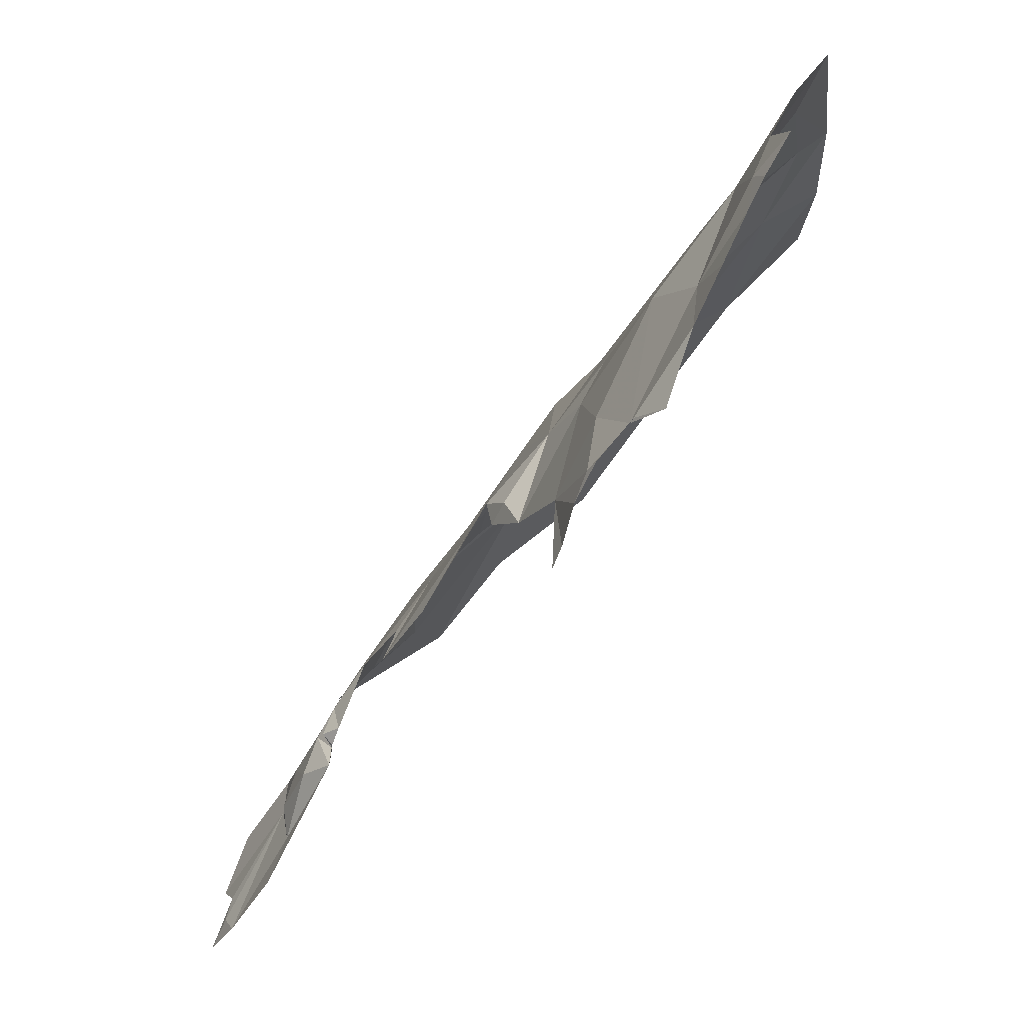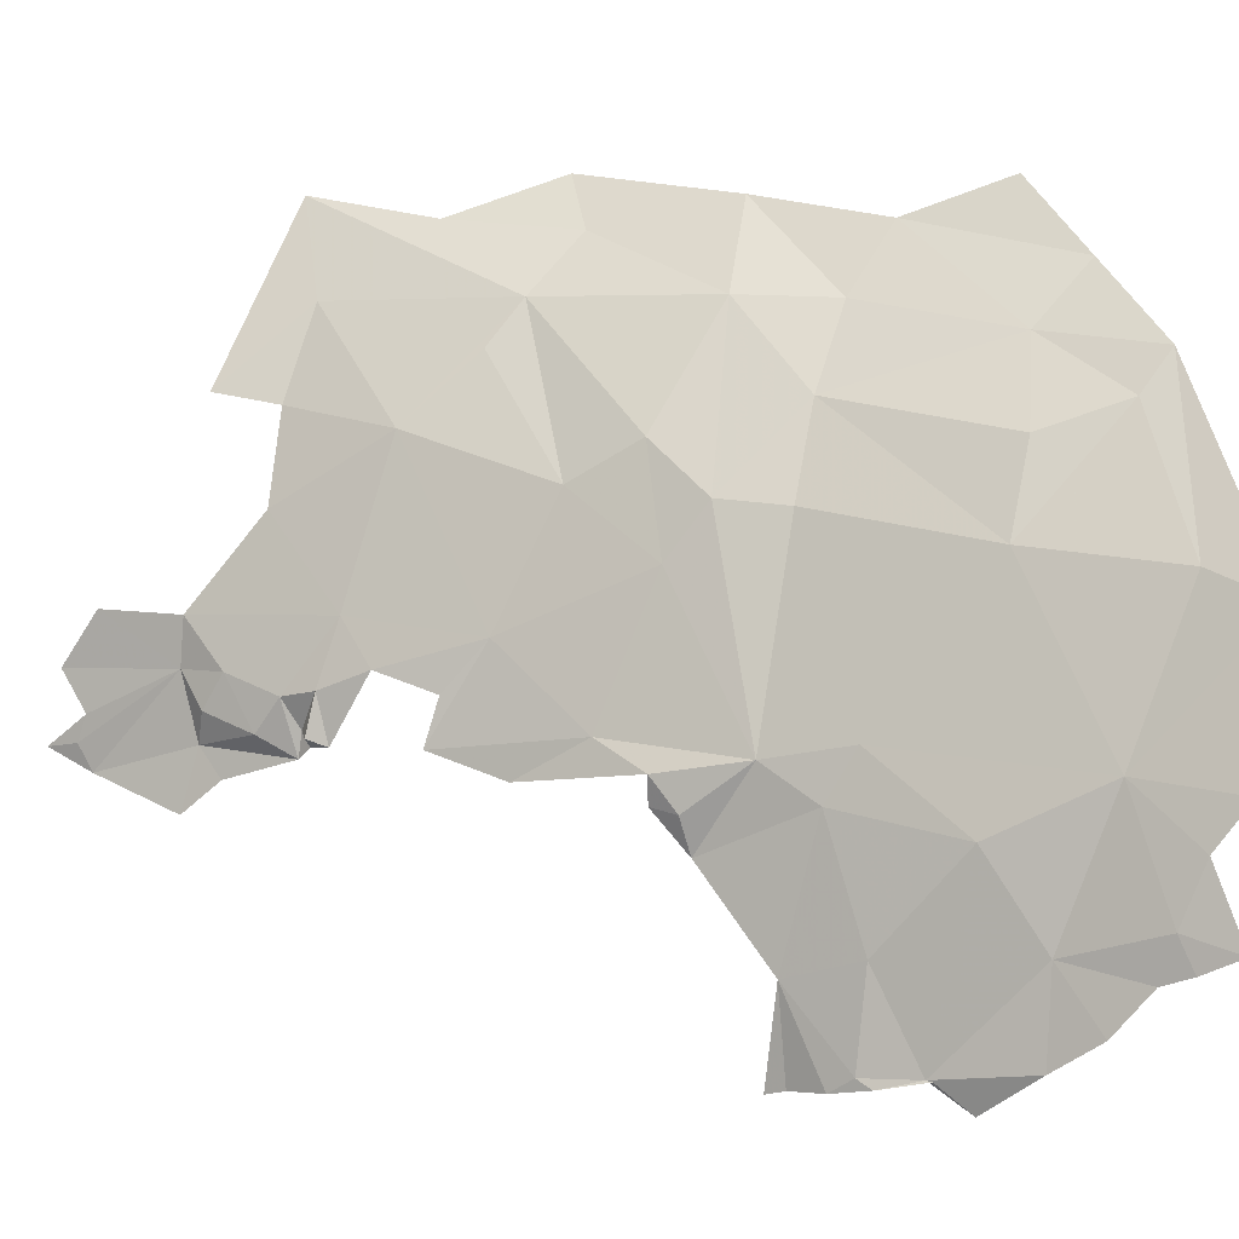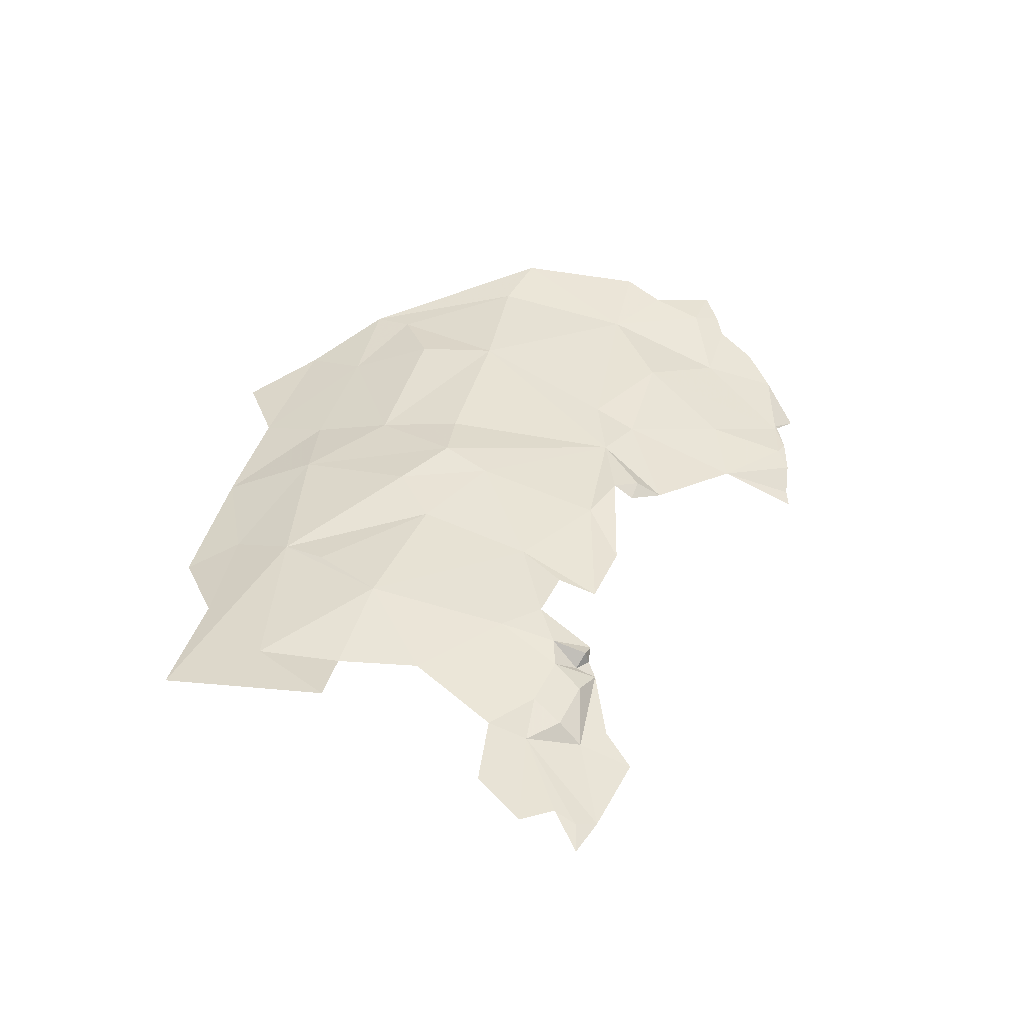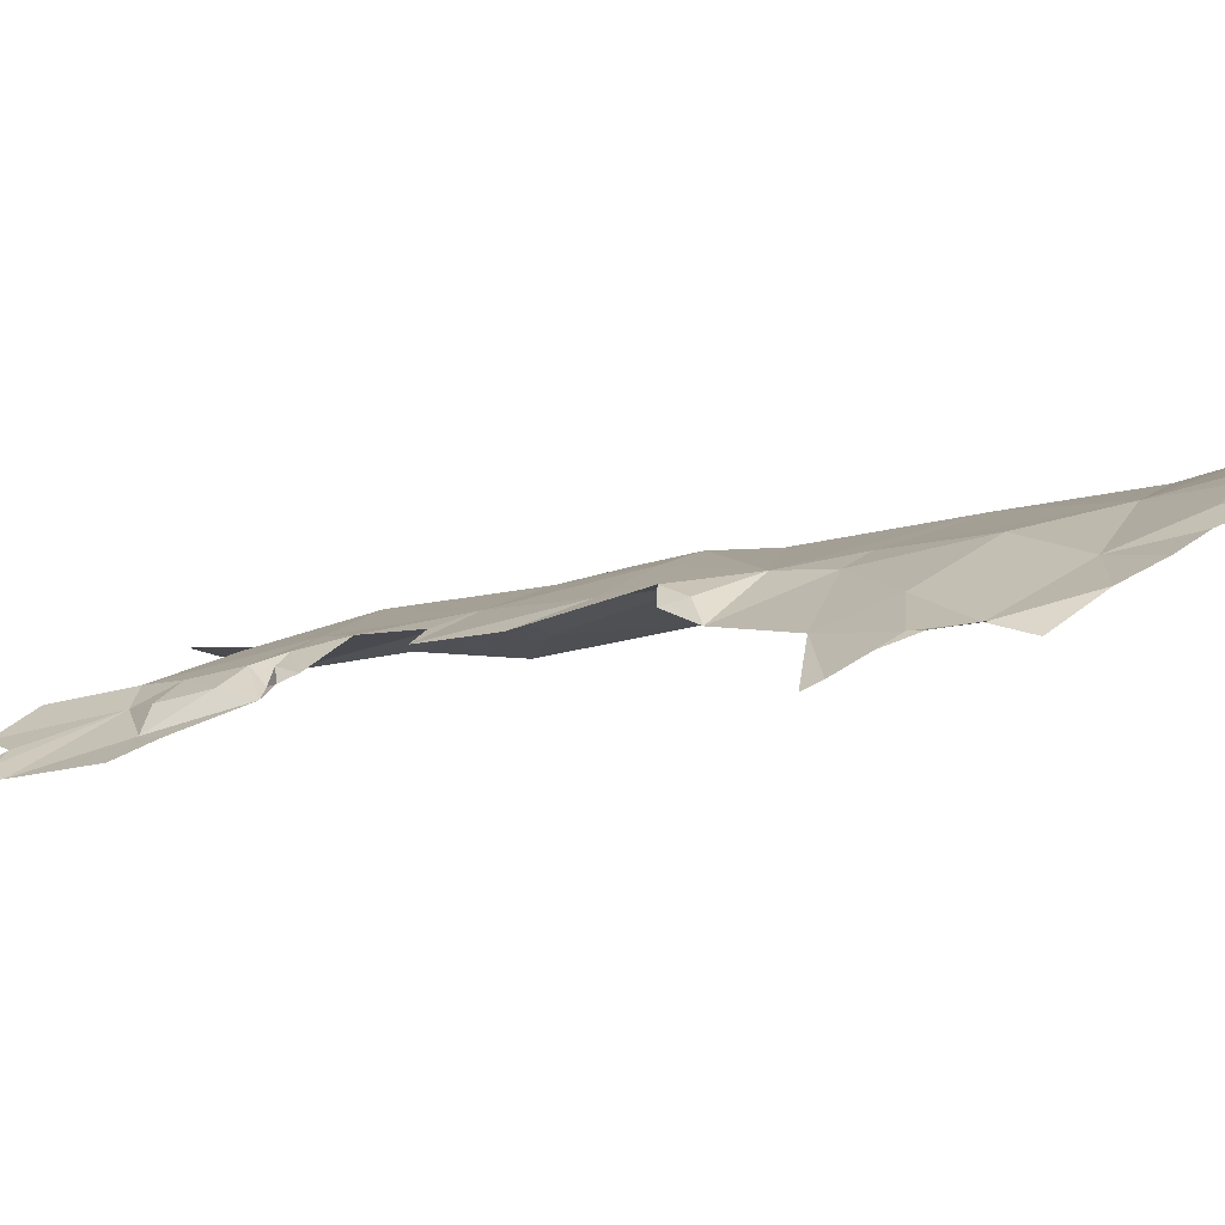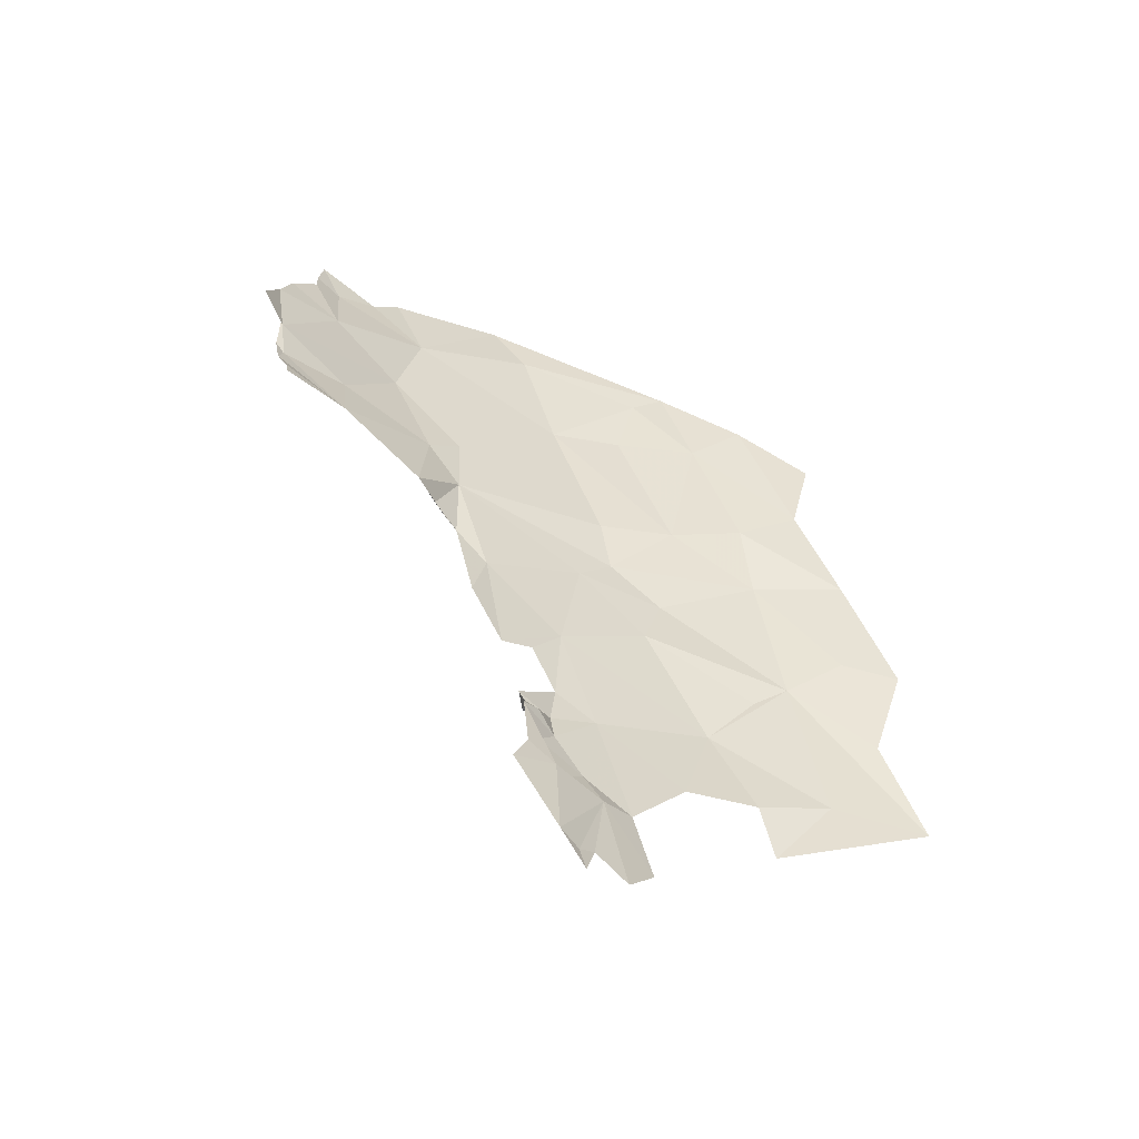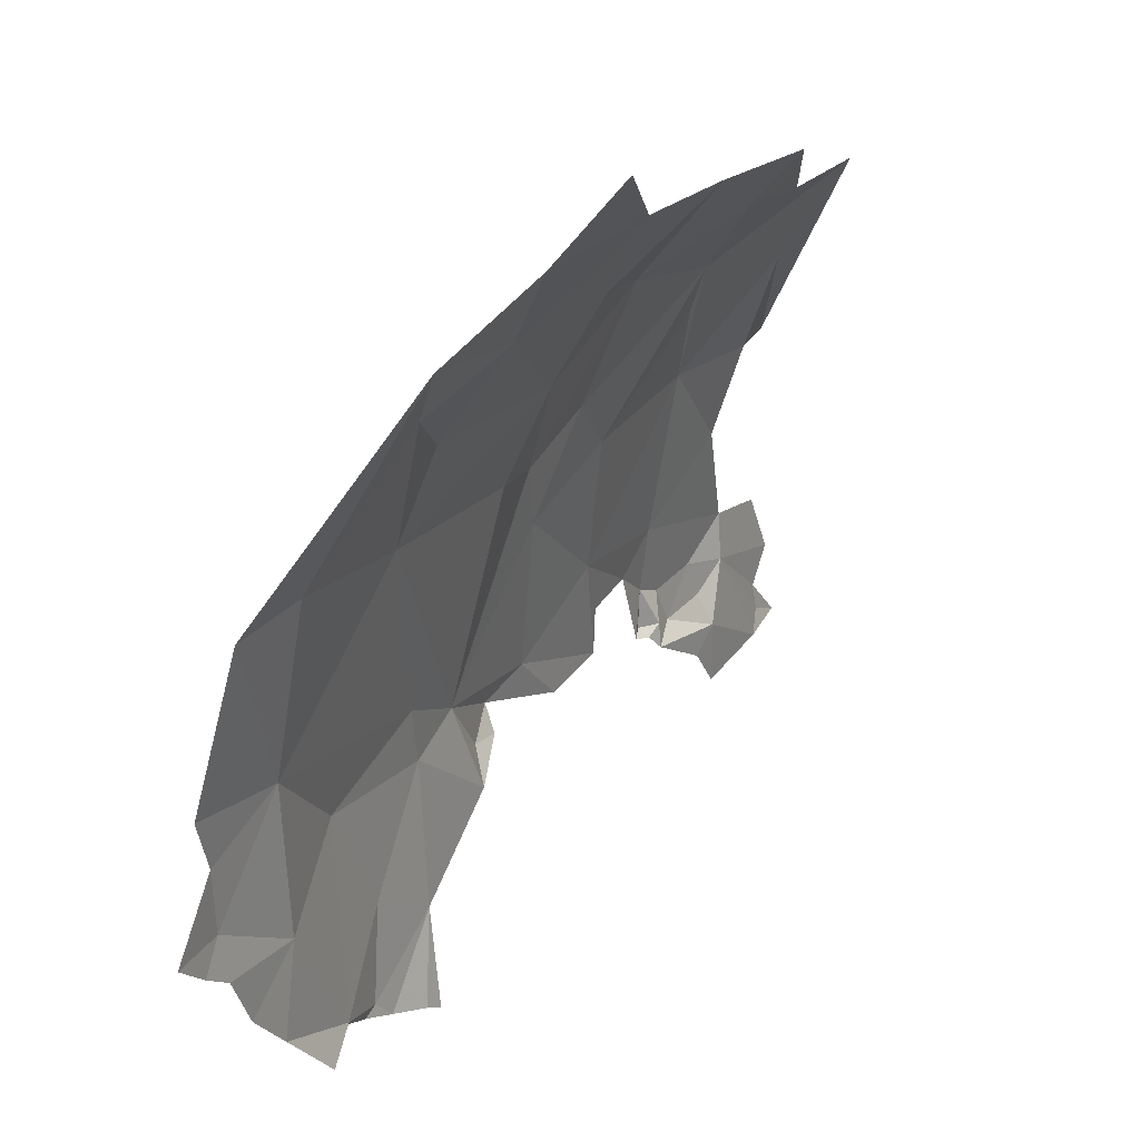
<metadata>
{"format":"obj","ext":"obj","renderer":"f3d","projection":"perspective","resolution":1024,"background":"white","views":[{"elev":-60.7,"azim":129.7,"up":"+Z"},{"elev":5.7,"azim":95.0,"up":"+Z"},{"elev":-65.9,"azim":68.8,"up":"+Y"},{"elev":-68.6,"azim":84.8,"up":"+Z"},{"elev":-38.2,"azim":-137.6,"up":"+Y"},{"elev":10.4,"azim":-171.8,"up":"+Z"}]}
</metadata>
<code>
v 1.022 3.697 -0.3645
v 0.9301 3.427 -0.3237
v 1.012 3.382 -0.6401
v 1.163 3.744 -1.001
v 1.189 3.816 -0.9513
v 1.149 3.75 -0.8609
v 0.8624 3.449 -0.1845
v 0.9641 3.723 -0.2277
v 0.9128 3.32 -0.3152
v 0.9331 3.903 -0.118
v 0.867 3.726 -0.0997
v 0.9597 3.857 -0.1812
v 1.089 3.926 -0.3845
v 1.04 3.412 -0.9154
v 1.028 3.395 -1.067
v 1.042 3.424 -1.058
v 1.114 3.599 -1.023
v 1.12 3.66 -1.067
v 1.12 3.658 -0.7232
v 1.088 3.526 -0.8783
v 1.096 3.511 -1.026
v 1.146 3.834 -0.6351
v 1.08 3.475 -1.051
v 1.21 3.894 -0.8137
v 1.207 3.932 -0.7199
v 1.21 3.985 -0.6488
v 1.201 3.873 -0.8816
v 1.22 3.918 -0.8647
v 1.238 3.977 -0.8358
v 1.146 4.024 -0.4226
v 0.7645 3.334 -0.0542
v 1.117 3.607 -1.024
v 0.7849 3.488 -0.0589
v 0.7222 3.553 0.0467
v 0.647 3.35 0.0811
v 1.105 3.534 -1.04
v 1.042 3.467 -0.6939
v 0.8144 3.809 -0.005
v 1.042 3.513 -0.6146
v 0.7236 3.716 0.105
v 0.9487 3.168 -0.622
v 0.9898 3.244 -0.6633
v 0.9968 3.284 -0.7147
v 0.976 3.243 -0.7076
v 0.9818 3.299 -0.7725
v 0.7958 2.761 -0.6394
v 0.804 2.733 -0.5923
v 0.7937 2.756 -0.6787
v 0.7265 2.605 -0.6705
v 0.7305 2.578 -0.7672
v 0.7479 2.64 -0.7153
v 0.7171 2.578 -0.5663
v 0.6757 2.434 -0.6356
v 0.6712 2.421 -0.6772
v 0.6732 2.442 -0.7188
v 0.918 3.256 -0.4006
v 0.751 2.615 -0.62
v 0.7903 2.695 -0.646
v 0.7639 2.648 -0.5643
v 0.6587 2.396 -0.5735
v 0.8069 2.817 -0.4816
v 0.6783 2.454 -0.4882
v 0.72 2.584 -0.4911
v 0.6479 2.371 -0.6861
v 0.9185 3.057 -0.6872
v 0.81 2.775 -0.6596
v 0.8267 2.804 -0.6575
v 0.8281 2.771 -0.6457
v 0.8237 2.785 -0.5817
v 0.8722 3.026 -0.5025
v 0.8412 2.864 -0.5505
v 0.8702 2.959 -0.5796
v 0.6977 3.055 -0.0574
v 0.7551 2.886 -0.2336
v 0.7261 3.002 -0.1264
v 0.6714 2.715 -0.2055
v 0.7213 2.703 -0.3453
v 0.8758 2.938 -0.6521
v 0.8396 3.12 -0.3034
v 0.8536 3.23 -0.2391
v 0.6307 3.13 0.0334
v 0.5569 3.103 0.1129
v 0.5782 2.922 0.0502
v 0.5111 2.72 0.0851
v 0.6159 2.755 -0.0634
v 0.6529 2.611 -0.1882
f 1 2 3
f 4 5 6
f 7 2 1
f 7 1 8
f 7 9 2
f 10 11 12
f 10 12 13
f 14 15 16
f 4 6 17
f 4 17 18
f 1 12 8
f 17 19 20
f 17 20 21
f 6 22 19
f 6 19 17
f 23 21 14
f 23 14 16
f 22 24 25
f 22 25 26
f 24 27 28
f 24 28 29
f 22 26 30
f 9 7 31
f 24 29 25
f 17 32 18
f 33 11 34
f 33 34 35
f 21 36 17
f 21 23 36
f 17 36 32
f 13 22 30
f 13 30 10
f 33 35 31
f 37 14 20
f 10 38 11
f 19 22 39
f 19 39 37
f 39 22 1
f 6 24 22
f 24 6 27
f 7 33 31
f 13 12 1
f 13 1 22
f 21 20 14
f 2 9 3
f 38 40 34
f 6 5 27
f 33 7 11
f 34 11 38
f 11 8 12
f 11 7 8
f 20 19 37
f 39 1 3
f 41 42 3
f 43 42 44
f 43 44 45
f 46 47 48
f 3 42 43
f 49 50 51
f 49 51 48
f 52 53 54
f 52 54 55
f 41 3 56
f 45 3 43
f 57 58 59
f 45 14 37
f 3 37 39
f 45 37 3
f 60 53 52
f 48 47 58
f 49 55 50
f 47 61 59
f 47 59 58
f 52 62 60
f 62 52 63
f 53 64 54
f 54 64 55
f 48 58 49
f 59 61 63
f 58 57 49
f 57 59 52
f 57 52 49
f 65 42 41
f 59 63 52
f 52 55 49
f 66 67 68
f 66 68 46
f 47 46 69
f 46 48 66
f 70 71 72
f 68 67 69
f 73 74 75
f 76 77 74
f 41 56 70
f 41 70 78
f 73 79 80
f 73 80 31
f 74 77 61
f 74 61 70
f 73 75 79
f 80 79 56
f 81 82 83
f 81 83 73
f 83 84 73
f 67 71 69
f 69 71 61
f 79 70 56
f 80 56 9
f 78 65 41
f 85 86 76
f 85 76 74
f 72 78 70
f 9 31 80
f 69 61 47
f 31 81 73
f 9 56 3
f 79 75 74
f 79 74 70
f 46 68 69
f 70 61 71
f 84 85 73
f 82 81 35
f 84 86 85
f 73 85 74
f 81 31 35
f 63 61 77

</code>
